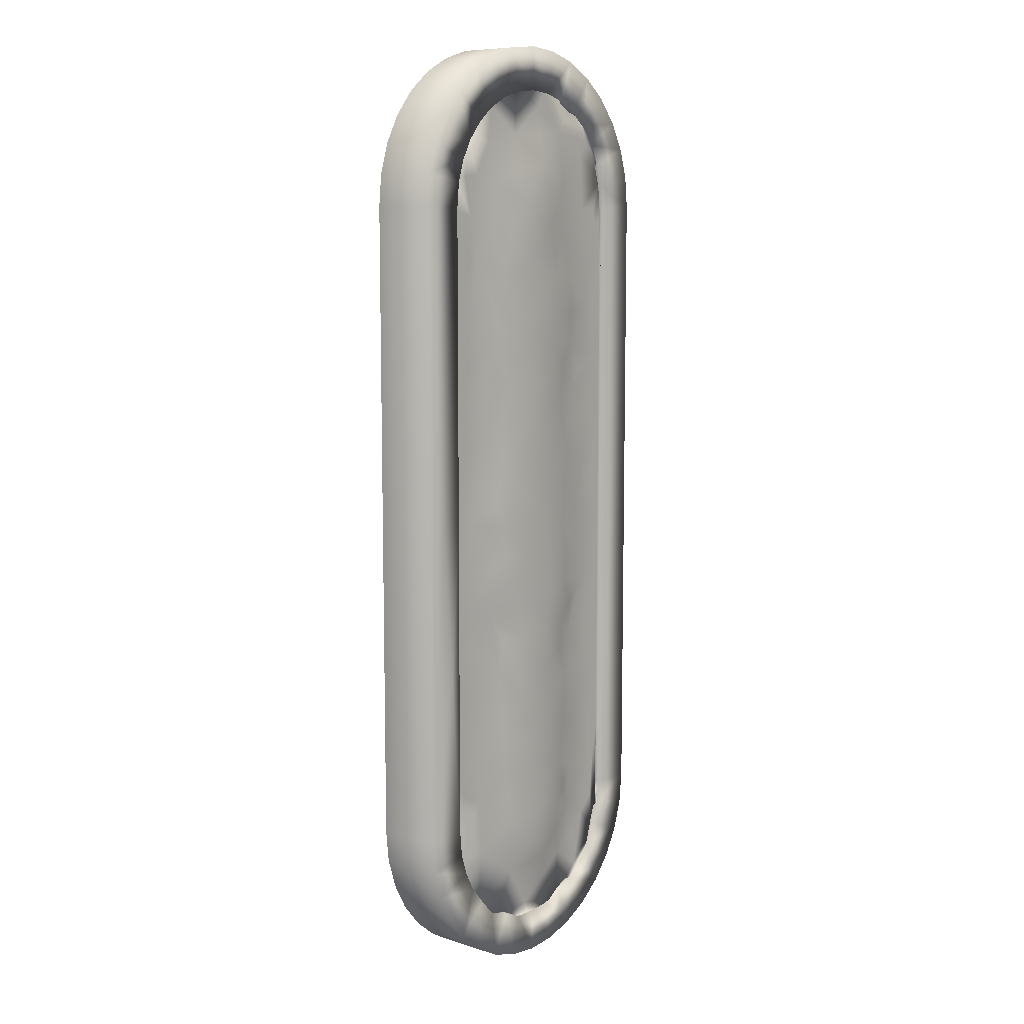
<metadata>
{"format":"obj","ext":"obj","renderer":"f3d","projection":"perspective","resolution":1024,"background":"white","views":[{"elev":9.0,"azim":130.2,"up":"+Z"}]}
</metadata>
<code>
o Cylinder
v 0.1417 0.1132 -0.1135
v -0.2684 0.08665 0.9934
v -0.001396 0.1202 0.4394
v 0.1531 0.1032 -0.393
v 0.2952 0.08665 0.5139
v 0.1819 0.1033 0.05652
v -0.06865 0.1183 -0.2565
v -0.3628 0.08665 0.9513
v 0.3713 0.08665 -0.8822
v -0.3562 0.06363 1.069
v -0.36 0.04555 1.03
v -0.1644 0.1089 -0.1577
v -0.07559 0.118 -0.1798
v 0.03019 0.1194 -1.104
v 0.3638 0.06363 -0.9914
v -0.3638 0.06363 0.9914
v 0.257 0.08667 1.097
v 0.3019 0.06363 1.2
v -0.255 0.08665 1.165
v 0.208 0.1006 -0.241
v 0.161 0.1055 0.5151
v 0.1036 0.06406 -1.341
v 0.3638 0.09981 -0.4957
v -0.2852 0.08665 1.21
v -0.1704 0.06363 -1.317
v -0.2782 0.08665 0.6614
v 0.2567 0.08665 -0.9295
v -0.2809 0.08665 0.1713
v 0.1711 0.09545 1.075
v 0.358 0.08665 0.8457
v -0.3437 0.08665 0.2341
v 0.2508 0.08686 0.5779
v -0.2461 0.08682 0.4597
v 0.3638 0.08172 -0.9294
v 0.1124 0.1117 0.9234
v -0.2673 0.08673 -0.2555
v -0.0569 0.1183 1.053
v -0.3646 0.08665 0.9606
v -0.3458 0.06363 -1.103
v 0.3461 0.08665 0.3526
v 0.365 0.08665 0.829
v 0.3125 0.08665 1.086
v -0.1828 0.1012 0.7658
v 0.3209 0.08665 -0.8858
v 0.3171 0.08665 -1.148
v 0.05467 0.1191 1.009
v 0.3195 0.08665 0.7825
v 0.3638 0.08172 -0.4957
v 0.1282 0.1084 -1.017
v -0.3355 0.06363 -1.137
v -0.139 0.06363 -1.334
v -0.3458 0.06363 1.103
v 0.3638 0.08172 -0.7436
v 0.2924 0.08665 0.00065
v -0.3007 0.08665 -0.3673
v 0.3718 0.08665 -0.8871
v 0.3481 0.08665 0.7391
v -0.06272 0.08859 -1.262
v 0.2568 0.06363 -1.255
v 0.3187 0.06363 1.168
v -0.2426 0.08665 -1.263
v 0.131 0.1144 -0.2021
v 0.2045 0.08666 1.193
v -0.1212 0.1141 0.6442
v -0.07821 0.1178 0.4491
v -0.008656 0.1208 -0.8309
v 0.02321 0.08665 -1.33
v 0.36 0.06363 1.03
v 0.3976 0.09981 -0.494
v 0.36 0.06363 -1.03
v 0.3541 0.08665 0.9857
v -0.3172 0.08665 0.06804
v 0.1215 0.1083 -1.103
v -0.2222 0.08741 -0.7469
v 0.25 0.08665 -1.015
v -0.07892 0.1167 0.9369
v -0.1704 0.06363 1.317
v -0.04787 0.1189 0.1236
v 0.1204 0.1132 0.441
v 0.3562 0.06363 1.069
v -0.06699 0.08665 1.356
v -0.2639 0.08665 -0.6484
v -0.0916 0.1153 0.8573
v 0.3156 0.08665 -0.5642
v 0.04068 0.1181 -0.1416
v 0.02291 0.1205 -0.4751
v -0.3318 0.08665 -1.034
v -0.1672 0.09996 -0.5665
v 0.3638 0.09981 -0
v 0.07344 0.1178 -0.3886
v 0.1557 0.1045 0.1755
v 0.171 0.1008 0.2861
v -0.2124 0.08895 0.3903
v 0.01636 0.1204 -0.6968
v -0.195 0.08906 -1.031
v -0.1487 0.08955 -1.195
v 0.1083 0.1141 -0.4668
v -0.1621 0.1017 -0.949
v -0.3245 0.08665 -0.4831
v -0.04391 0.1198 -0.4116
v 0.1524 0.1092 -0.02493
v 0.353 0.08665 0.3359
v 0.235 0.08686 0.3029
v 0.05877 0.1187 -0.007385
v -0.144 0.1115 -0.06275
v 0.1979 0.09361 -0.3192
v -0.3638 0.06363 -0.9914
v -0.1292 0.1092 -0.8666
v 0.2572 0.08742 0.09284
v -0.347 0.08665 -0.7399
v -0.36 0.06363 1.03
v -0.1031 0.1129 -1.101
v 0.2035 0.09783 0.7125
v 0.2353 0.08692 -0.6189
v -0.2363 0.08771 -0.00232
v -0.3638 0.02746 -0.4957
v 0.05489 0.1193 -0.7633
v 0.04192 0.1197 -0.9537
v 0.06348 0.1185 0.1991
v 0.3037 0.08665 -0.287
v 0.355 0.08665 0.7224
v -0.3496 0.08665 -0.458
v -0.2188 0.08684 -1.147
v -0.05322 0.1192 0.2827
v -0.07752 0.1179 0.5615
v -0.182 0.1016 0.1967
v -0.3674 0.08665 -0.7691
v -0.2023 0.09514 -0.3208
v 0.08296 0.117 0.6292
v -0.01768 0.1177 0.6603
v 0.2207 0.09767 -0.07967
v 0.3082 0.08665 0.2278
v -0.02232 0.1208 -0.9975
v 0.0855 0.1167 -0.2737
v -0.2816 0.08665 -1.084
v -0.2259 0.09365 0.2999
v 0.1349 0.1071 -0.9311
v 0.4314 0.09981 0.003322
v -0.1366 0.106 -0.4647
v 0.1973 0.09324 0.9172
v -0.1574 0.1096 -0.2345
v -0.0502 0.1088 1.139
v 0.3585 0.08665 0.7141
v -0.37 0.08665 0.5261
v 0.1457 0.1087 0.3636
v -0.37 0.08665 -0.4873
v -0.1043 0.115 0.7776
v -0.05525 0.1186 -0.08481
v -0.3601 0.08665 -0.8064
v 0.1362 0.06578 -1.326
v -0.2126 0.08748 -0.9005
v 0.3348 0.08665 0.4976
v -0.1514 0.1033 0.4848
v 0.2293 0.06363 -1.277
v 0.06873 0.1177 -0.6103
v 0.3431 0.08665 0.2294
v 0.2433 0.08666 -1.101
v 0.1904 0.08665 1.305
v -0.3397 0.08665 -0.1887
v -0.03679 0.08665 1.311
v -0.3133 0.08665 -0.7648
v 0.3678 0.08665 -0.8738
v -0.1283 0.1109 0.3878
v -0.3366 0.08665 0.9478
v 0.1553 0.08458 -1.342
v -0.0435 0.0892 1.225
v 0.155 0.104 -0.6735
v -0.2018 0.06363 1.3
v 0.3638 0.04555 -0.9294
v -0.4149 -0.09981 1.275
v 0.2869 0.08665 0.9658
v -0.3628 0.08665 -0.5245
v -0.2626 0.08665 -1.283
v 0.3679 0.08665 0.03921
v -0.3536 0.08665 -0.03522
v -0.3615 0.08665 0.8104
v -0.343 0.08665 -1.163
v -0.3087 0.08665 -1.227
v -0.3091 0.08665 0.8035
v -0.2063 0.08665 -1.329
v -0.1421 0.08665 -1.364
v 0.364 0.08665 1.092
v 0.3718 0.08665 1.013
v 0.3429 0.08665 1.162
v 0.3086 0.08665 1.226
v 0.2624 0.08665 1.282
v 0.2061 0.08665 1.328
v 0.142 0.08665 1.363
v 0.07233 0.08665 1.384
v -9e-05 0.08665 1.391
v -0.07251 0.08665 1.384
v -0.1421 0.08665 1.363
v 0.04684 0.1189 0.823
v -0.2626 0.08665 1.282
v -0.3087 0.08665 1.226
v -0.343 0.08665 1.162
v -0.3642 0.08665 1.092
v -0.372 0.08665 1.013
v -0.3206 0.08665 -0.9059
v 0.107 0.1147 0.2693
v -0.3651 0.08665 0.829
v -0.351 0.08665 -0.3171
v 0.2609 0.08665 0.8286
v 0.07498 0.0884 1.223
v 0.3638 0.08172 -0.8675
v 0.2032 0.08888 -1.321
v 0.2701 0.08665 -0.7578
v 0.3708 0.08665 -0.7505
v 0.3442 0.08665 0.8791
v 0.3638 0.06363 -0.7436
v -0.3638 0.06363 -0
v 0.1148 0.09545 -1.189
v -0.1995 0.09369 0.5512
v -0.06171 0.1188 -0.3333
v 0.3638 0.06363 -0
v 0.1684 0.09872 -0.5018
v -0.1593 0.09401 1.066
v 0.2909 0.08665 0.8258
v -0.3214 0.08665 0.6534
v -0.04365 0.1151 -0.9102
v -0.1579 0.1064 0.09073
v 0.3638 0.06363 -0.8675
v -0.1727 0.09292 0.8946
v 0.1416 0.1062 -0.8452
v 0.3638 0.06363 -0.4957
v 0.06547 0.1134 0.7341
v -0.292 0.08665 -0.5113
v 0.3718 0.08665 -0.5071
v 0.356 0.08665 -0.4538
v -0.07873 0.1177 -0.7627
v 0.2363 0.08714 0.4502
v -0.07251 0.08665 -1.385
v 0.07096 0.08709 -1.382
v 0.09357 0.1168 0.0976
v 0.2221 0.08819 0.185
v -0.03309 0.1143 -1.17
v -0.369 0.08665 0.7894
v 0.3429 0.08665 -1.163
v -0.1153 0.1117 -1.02
v 0.01264 0.1203 0.3271
v 0.3718 0.08665 -0.7604
v 0.3531 0.08665 -0.8639
v 0.085 0.108 1.108
v 0.1952 0.09978 -0.1584
v -0.372 0.08665 -1.014
v 0.3402 0.08665 0.1061
v -0.1597 0.103 -0.7199
v -0.3457 0.08665 -0.8808
v 0.3639 0.08665 -0.7338
v -0.2063 0.08665 1.328
v 0.2948 0.08665 0.6858
v -0.372 0.08665 -0.000398
v -0.3681 0.08665 0.03921
v 0.3698 0.08665 -0.4873
v -0.3642 0.08665 -1.093
v -0.3073 0.08665 0.3373
v 0.1669 0.1058 0.6035
v -0.3661 0.08665 0.5657
v 0.04077 0.1189 0.5139
v 0.3659 0.08665 0.5657
v -0.3483 0.08665 -0.5989
v -0.2617 0.08665 1.079
v -0.1997 0.1002 0.6528
v -0.07512 0.1179 -0.505
v 0.3718 0.08665 -0.000398
v -0.1459 0.0867 1.238
v -0.2888 0.08665 0.8984
v 0.2969 0.08665 -0.4144
v 0.3185 0.08665 -0.1541
v 0.1472 0.1059 0.7844
v -0.1445 0.1075 0.2624
v -0.07079 0.1177 -0.6443
v -0.3338 0.08665 0.5034
v -0.3265 0.08665 0.9953
v -0.2531 0.08735 -0.1357
v -0.1981 0.09015 -0.4244
v -0.1374 0.1079 -0.3861
v 0.3521 0.08665 0.5992
v -0.03491 0.1192 0.01016
v -0.3019 0.09981 1.2
v -0.461 -0.09981 1.189
v -0.3355 0.09981 1.137
v -0.4894 -0.09981 1.095
v -0.3562 0.09981 1.069
v -0.499 -0.09981 0.998
v -0.3638 0.09981 0.9914
v 0.09735 0.09981 -1.487
v 1e-06 0.09981 -1.497
v 0.191 0.09981 -1.459
v 0.2772 0.09981 -1.413
v 0.3529 0.09981 -1.351
v 0.4149 0.09981 -1.275
v 0.461 0.09981 -1.189
v 0.4894 0.09981 -1.095
v 0.499 0.09981 -0.998
v -0.4894 0.09981 -1.095
v -0.499 0.09981 -0.998
v -0.461 0.09981 -1.189
v -0.4149 0.09981 -1.275
v -0.3529 0.09981 -1.351
v -0.2772 0.09981 -1.413
v -0.191 0.09981 -1.459
v -0.09735 0.09981 -1.487
v 0.4894 0.09981 1.095
v 0.499 0.09981 0.998
v 0.461 0.09981 1.189
v 0.4149 0.09981 1.275
v 0.3529 0.09981 1.351
v 0.2772 0.09981 1.413
v 0.191 0.09981 1.459
v 0.09735 0.09981 1.487
v -1e-06 0.09981 1.497
v -0.09735 0.09981 1.487
v -0.191 0.09981 1.459
v -0.2772 0.09981 1.413
v -0.3529 0.09981 1.351
v -0.4149 0.09981 1.275
v -0.461 0.09981 1.189
v -0.4894 0.09981 1.095
v -0.499 0.09981 0.998
v -8.9e-05 0.08665 -1.392
v 0.2624 0.08665 -1.283
v 0.3086 0.08665 -1.227
v 0.3343 0.08665 -0.7141
v 0.364 0.08665 -1.093
v 0.3718 0.08665 -1.014
v 0.3175 0.08665 0.396
v 0.2568 0.09981 -1.255
v 0.3638 0.09981 -0.9914
v -0.3638 0.09981 -0.9914
v -0.499 -0.09981 -0.998
v -0.4894 -0.09981 -1.095
v -0.3562 0.09981 -1.069
v -0.461 -0.09981 -1.189
v -0.3355 0.09981 -1.137
v -0.4149 -0.09981 -1.275
v -0.3019 0.09981 -1.2
v -0.3529 -0.09981 -1.351
v -0.2568 0.09981 -1.255
v -0.2772 -0.09981 -1.413
v -0.2018 0.09981 -1.3
v -0.191 -0.09981 -1.459
v -0.139 0.09981 -1.334
v -0.09735 -0.09981 -1.487
v -0.07084 0.09981 -1.354
v 0.3638 0.09981 0.9914
v 0.499 -0.09981 0.998
v 0.4894 -0.09981 1.095
v 0.3562 0.09981 1.069
v 0.461 -0.09981 1.189
v 0.3355 0.09981 1.137
v 0.4149 -0.09981 1.275
v 0.3019 0.09981 1.2
v 0.3529 -0.09981 1.351
v 0.2568 0.09981 1.255
v 0.2772 -0.09981 1.413
v 0.2018 0.09981 1.3
v 0.191 -0.09981 1.459
v 0.139 0.09981 1.334
v 0.09735 -0.09981 1.487
v 0.07085 0.09981 1.354
v -1e-06 -0.09981 1.497
v -0 0.09981 1.361
v -0.09735 -0.09981 1.487
v -0.07085 0.09981 1.354
v -0.191 -0.09981 1.459
v -0.139 0.09981 1.334
v -0.2772 -0.09981 1.413
v -0.2018 0.09981 1.3
v -0.3529 -0.09981 1.351
v -0.2568 0.09981 1.255
v 0.4149 -0.09981 -1.275
v 0.3019 0.09981 -1.2
v 0.461 -0.09981 -1.189
v 0.3355 0.09981 -1.137
v 0.4894 -0.09981 -1.095
v 0.3562 0.09981 -1.069
v 0.499 -0.09981 -0.998
v 1e-06 0.09981 -1.361
v 0.1375 0.1001 -1.331
v 0.2772 -0.09981 -1.413
v 0.2052 0.09716 -1.309
v 0.3529 -0.09981 -1.351
v 0.191 -0.09981 -1.459
v 0.07349 0.09896 -1.36
v 0.09735 -0.09981 -1.487
v 1e-06 -0.09981 -1.497
f 351 306 304
f 171 140 29
f 86 155 264
f 215 183 346
f 277 100 264
f 346 89 215
f 361 189 190
f 198 16 111
f 210 228 225
f 371 280 317
f 106 268 216
f 263 26 43
f 49 137 27
f 91 234 119
f 280 282 318
f 78 126 271
f 119 240 200
f 365 313 312
f 359 361 311
f 185 63 158
f 353 307 306
f 108 220 133
f 365 191 192
f 79 145 240
f 202 122 172
f 66 230 117
f 100 214 90
f 276 139 88
f 90 134 106
f 160 266 81
f 86 97 155
f 44 207 242
f 137 224 27
f 17 185 42
f 275 36 159
f 225 53 210
f 262 217 2
f 270 226 193
f 274 197 2
f 207 44 27
f 179 267 223
f 4 97 90
f 55 99 122
f 18 185 186
f 63 204 158
f 322 45 238
f 24 197 195
f 242 324 249
f 168 369 77
f 343 51 232
f 243 204 63
f 265 225 228
f 49 75 157
f 140 171 203
f 51 343 25
f 23 329 48
f 89 23 48
f 60 351 184
f 353 18 186
f 328 59 323
f 39 333 255
f 335 50 178
f 369 168 194
f 25 341 180
f 59 322 323
f 15 329 70
f 43 179 223
f 17 63 185
f 51 181 232
f 50 177 178
f 223 2 217
f 266 142 217
f 17 42 171
f 193 147 83
f 96 58 181
f 13 148 85
f 260 102 40
f 329 34 205
f 273 26 213
f 45 322 157
f 45 326 238
f 27 224 207
f 24 250 266
f 266 166 142
f 81 250 191
f 162 326 242
f 162 249 208
f 42 185 182
f 327 152 40
f 30 121 57
f 31 175 253
f 44 326 27
f 46 37 142
f 129 270 113
f 165 321 67
f 19 266 217
f 56 241 222
f 150 380 22
f 166 266 160
f 76 37 46
f 171 42 182
f 219 179 26
f 171 182 71
f 286 211 330
f 11 198 111
f 269 131 54
f 20 120 106
f 120 269 229
f 181 180 173
f 321 232 181
f 181 25 180
f 367 77 369
f 198 11 197
f 83 147 223
f 128 277 276
f 176 273 258
f 37 217 142
f 148 13 105
f 54 101 6
f 259 79 3
f 274 267 164
f 76 83 223
f 251 47 278
f 71 182 30
f 75 49 27
f 9 326 162
f 66 117 224
f 158 189 187
f 80 349 68
f 193 35 270
f 75 326 157
f 145 231 103
f 204 166 160
f 272 88 264
f 97 4 216
f 227 82 261
f 159 175 275
f 120 244 269
f 90 214 134
f 359 188 189
f 49 118 137
f 248 177 245
f 127 172 261
f 222 241 210
f 121 30 41
f 252 116 211
f 47 251 218
f 247 88 272
f 355 357 309
f 118 220 66
f 189 158 204
f 278 143 260
f 322 165 212
f 95 98 239
f 213 153 93
f 346 68 349
f 355 186 187
f 357 187 188
f 126 28 136
f 46 142 243
f 268 84 216
f 36 275 141
f 99 55 227
f 134 13 85
f 165 150 22
f 117 272 94
f 154 382 206
f 67 321 181
f 59 328 154
f 246 156 102
f 78 271 124
f 41 143 121
f 197 10 52
f 92 200 145
f 13 7 141
f 174 260 183
f 187 186 185
f 240 3 79
f 115 221 105
f 134 7 13
f 277 214 100
f 269 174 229
f 93 273 33
f 58 67 181
f 78 279 221
f 133 49 14
f 250 168 77
f 263 64 213
f 279 104 85
f 117 167 224
f 109 235 246
f 139 276 277
f 324 84 229
f 211 286 252
f 161 110 261
f 363 190 191
f 134 214 7
f 136 256 93
f 19 197 24
f 156 40 102
f 121 278 57
f 117 94 167
f 271 136 93
f 197 38 198
f 40 156 132
f 91 103 235
f 54 109 246
f 130 64 147
f 103 92 145
f 271 126 136
f 72 28 115
f 250 24 195
f 228 210 241
f 36 276 55
f 257 32 21
f 129 113 257
f 101 104 234
f 130 193 226
f 102 260 174
f 57 209 30
f 40 278 260
f 236 112 14
f 269 246 174
f 333 39 335
f 101 1 85
f 199 161 74
f 43 223 147
f 205 210 53
f 86 100 90
f 198 144 252
f 218 171 209
f 84 268 229
f 62 20 106
f 212 73 157
f 345 232 321
f 126 221 28
f 326 75 27
f 148 279 85
f 173 178 177
f 116 245 211
f 53 225 48
f 284 111 286
f 209 57 47
f 253 146 252
f 55 159 36
f 67 236 212
f 234 91 6
f 379 321 233
f 254 174 265
f 230 272 117
f 373 323 238
f 171 218 203
f 177 255 245
f 67 58 236
f 177 87 135
f 247 82 88
f 12 13 141
f 91 235 6
f 375 238 325
f 153 163 93
f 225 265 215
f 240 145 200
f 241 56 9
f 87 199 135
f 52 282 196
f 120 20 244
f 41 182 183
f 69 138 295
f 230 66 108
f 114 207 167
f 101 131 244
f 256 136 28
f 273 256 31
f 266 19 24
f 95 135 199
f 149 245 127
f 113 270 203
f 118 224 137
f 128 36 141
f 78 221 126
f 116 252 146
f 1 62 85
f 122 261 172
f 134 85 62
f 112 236 96
f 3 240 65
f 8 197 164
f 58 96 236
f 240 124 163
f 168 250 194
f 227 276 88
f 275 115 105
f 130 147 193
f 132 327 40
f 130 129 125
f 177 135 61
f 262 197 19
f 174 254 229
f 273 93 256
f 138 305 295
f 250 81 266
f 99 261 122
f 261 99 227
f 8 176 201
f 118 66 224
f 62 1 244
f 97 86 90
f 78 119 234
f 237 258 144
f 16 198 252
f 98 108 239
f 23 89 69
f 175 159 202
f 143 278 121
f 56 326 9
f 185 158 187
f 195 194 250
f 222 34 15
f 133 118 49
f 122 202 55
f 234 6 101
f 26 263 213
f 7 214 141
f 111 284 10
f 103 132 235
f 119 124 240
f 145 79 231
f 13 12 105
f 1 101 244
f 238 323 322
f 279 148 105
f 151 95 199
f 183 265 174
f 163 65 240
f 161 248 110
f 50 335 39
f 109 54 6
f 123 95 96
f 247 272 230
f 115 28 221
f 114 216 84
f 272 264 155
f 12 275 105
f 96 181 61
f 163 271 93
f 67 212 165
f 132 103 327
f 204 142 166
f 210 205 222
f 123 61 135
f 18 353 60
f 260 41 183
f 5 152 327
f 215 48 225
f 112 96 95
f 324 114 84
f 114 167 216
f 153 65 163
f 351 60 353
f 100 86 264
f 143 41 260
f 70 377 325
f 131 269 244
f 112 95 239
f 127 245 146
f 251 113 203
f 125 213 64
f 155 167 94
f 129 226 270
f 326 325 238
f 249 162 242
f 177 39 255
f 151 74 108
f 57 278 47
f 165 322 206
f 48 215 89
f 330 107 255
f 337 178 173
f 286 16 252
f 5 327 231
f 161 82 74
f 250 192 191
f 108 98 151
f 28 72 31
f 249 229 254
f 326 45 157
f 77 367 192
f 219 273 176
f 257 113 32
f 269 54 246
f 110 248 149
f 165 206 150
f 385 22 380
f 104 279 234
f 87 177 248
f 282 284 319
f 235 109 6
f 371 316 315
f 165 233 321
f 185 184 182
f 29 243 63
f 5 32 251
f 11 10 197
f 169 222 15
f 72 175 31
f 10 284 52
f 209 71 30
f 38 197 8
f 220 118 133
f 55 202 159
f 359 310 309
f 106 4 90
f 73 49 157
f 330 297 320
f 29 35 46
f 231 21 32
f 129 257 21
f 22 385 233
f 258 237 201
f 144 253 252
f 284 286 320
f 34 222 205
f 155 216 167
f 246 102 174
f 9 208 241
f 91 200 92
f 17 29 63
f 38 201 198
f 115 275 175
f 26 179 43
f 16 286 111
f 259 125 129
f 32 5 231
f 259 3 65
f 43 147 64
f 107 330 211
f 125 259 65
f 380 150 206
f 34 329 15
f 220 108 66
f 114 324 207
f 4 106 216
f 107 245 255
f 329 69 295
f 189 188 187
f 104 101 85
f 91 92 103
f 218 251 203
f 76 217 37
f 146 253 172
f 265 228 254
f 305 138 346
f 74 247 108
f 130 226 129
f 64 130 125
f 369 315 314
f 120 229 268
f 256 28 31
f 153 125 65
f 329 23 69
f 175 72 115
f 341 25 343
f 132 246 235
f 183 215 265
f 124 271 163
f 20 62 244
f 89 346 138
f 208 9 162
f 197 274 164
f 156 246 132
f 185 60 184
f 189 81 191
f 182 80 68
f 175 202 172
f 185 18 60
f 120 268 106
f 259 21 79
f 237 198 201
f 197 196 195
f 365 367 314
f 363 312 311
f 139 264 88
f 138 69 89
f 322 154 206
f 179 219 176
f 76 223 217
f 280 195 196
f 80 182 184
f 217 262 19
f 73 212 14
f 10 11 111
f 339 173 180
f 229 249 324
f 140 270 35
f 181 51 25
f 227 88 82
f 161 199 248
f 326 70 325
f 97 216 155
f 179 164 267
f 277 141 214
f 95 123 135
f 5 278 152
f 245 116 146
f 177 50 39
f 209 47 218
f 182 68 183
f 29 46 243
f 245 149 248
f 326 15 70
f 253 144 258
f 21 231 79
f 377 70 329
f 197 52 196
f 250 77 192
f 204 243 142
f 349 80 184
f 153 213 125
f 5 251 278
f 172 127 146
f 322 59 154
f 61 181 173
f 199 87 248
f 193 76 46
f 171 71 209
f 227 55 276
f 30 182 41
f 165 22 233
f 64 263 43
f 253 258 273
f 49 73 14
f 261 149 127
f 329 53 48
f 273 219 26
f 140 203 270
f 164 179 176
f 258 201 176
f 61 123 96
f 78 124 119
f 33 273 213
f 198 237 144
f 131 101 54
f 32 113 251
f 175 172 253
f 228 241 208
f 247 230 108
f 93 33 213
f 177 61 173
f 193 46 35
f 161 261 82
f 68 346 183
f 326 169 15
f 282 52 284
f 277 128 141
f 222 169 56
f 353 355 308
f 382 154 328
f 247 74 82
f 204 160 189
f 112 239 14
f 329 205 53
f 275 12 141
f 236 14 212
f 193 83 76
f 29 17 171
f 254 208 249
f 98 95 151
f 267 274 2
f 324 242 207
f 103 231 327
f 273 31 253
f 36 128 276
f 133 14 239
f 264 139 277
f 152 278 40
f 279 78 234
f 267 2 223
f 176 8 164
f 197 262 2
f 134 62 106
f 259 129 21
f 279 105 221
f 133 239 108
f 208 254 228
f 201 38 8
f 140 35 29
f 245 107 211
f 189 160 81
f 91 119 200
f 326 44 242
f 224 167 207
f 169 326 56
f 261 110 149
f 151 199 74
f 212 157 322
f 272 155 94
f 191 190 189
f 288 386 387
f 289 381 384
f 290 383 381
f 291 372 383
f 292 374 372
f 293 376 374
f 294 378 376
f 302 344 342
f 303 387 344
f 308 356 354
f 309 358 356
f 310 360 358
f 311 362 360
f 312 364 362
f 313 366 364
f 314 368 366
f 315 370 368
f 295 347 378
f 385 288 379
f 380 287 385
f 382 289 380
f 328 290 382
f 373 291 328
f 373 293 292
f 375 294 293
f 377 295 294
f 345 302 343
f 379 303 345
f 355 309 308
f 280 318 317
f 365 192 367
f 298 299 336
f 330 255 333
f 355 187 357
f 297 332 331
f 301 342 340
f 288 287 386
f 287 289 384
f 289 290 381
f 290 291 383
f 291 292 372
f 292 293 374
f 293 294 376
f 294 295 378
f 302 303 344
f 303 288 387
f 308 309 356
f 309 310 358
f 310 311 360
f 311 312 362
f 312 313 364
f 313 314 366
f 314 315 368
f 385 287 288
f 380 289 287
f 382 290 289
f 328 291 290
f 373 292 291
f 373 375 293
f 375 377 294
f 345 303 302
f 379 288 303
f 369 194 371
f 359 311 310
f 306 307 352
f 365 314 313
f 285 320 297
f 341 302 301
f 318 283 281
f 365 312 363
f 363 311 361
f 353 306 351
f 300 340 338
f 299 338 336
f 337 298 335
f 359 309 357
f 359 189 361
f 353 308 307
f 285 297 331
f 361 190 363
f 380 206 382
f 371 317 316
f 337 339 300
f 328 323 373
f 282 319 318
f 304 306 350
f 319 285 283
f 369 314 367
f 341 301 300
f 371 195 280
f 337 299 298
f 300 301 340
f 349 184 351
f 371 194 195
f 349 304 305
f 280 196 282
f 297 296 332
f 333 297 330
f 296 298 334
f 316 170 370
f 304 350 348
f 305 348 347
f 335 296 333
f 295 305 347
f 337 300 299
f 319 320 285
f 298 336 334
f 345 321 379
f 299 300 338
f 306 352 350
f 317 281 170
f 335 178 337
f 379 233 385
f 343 232 345
f 301 302 342
f 318 319 283
f 317 318 281
f 333 296 297
f 284 320 319
f 339 180 341
f 316 317 170
f 371 315 369
f 337 173 339
f 296 334 332
f 341 343 302
f 341 300 339
f 375 325 377
f 335 298 296
f 351 304 349
f 307 308 354
f 373 238 375
f 349 305 346
f 305 304 348
f 363 191 365
f 330 320 286
f 315 316 370
f 357 188 359
f 377 329 295
f 353 186 355
f 307 354 352
f 287 384 386

</code>
